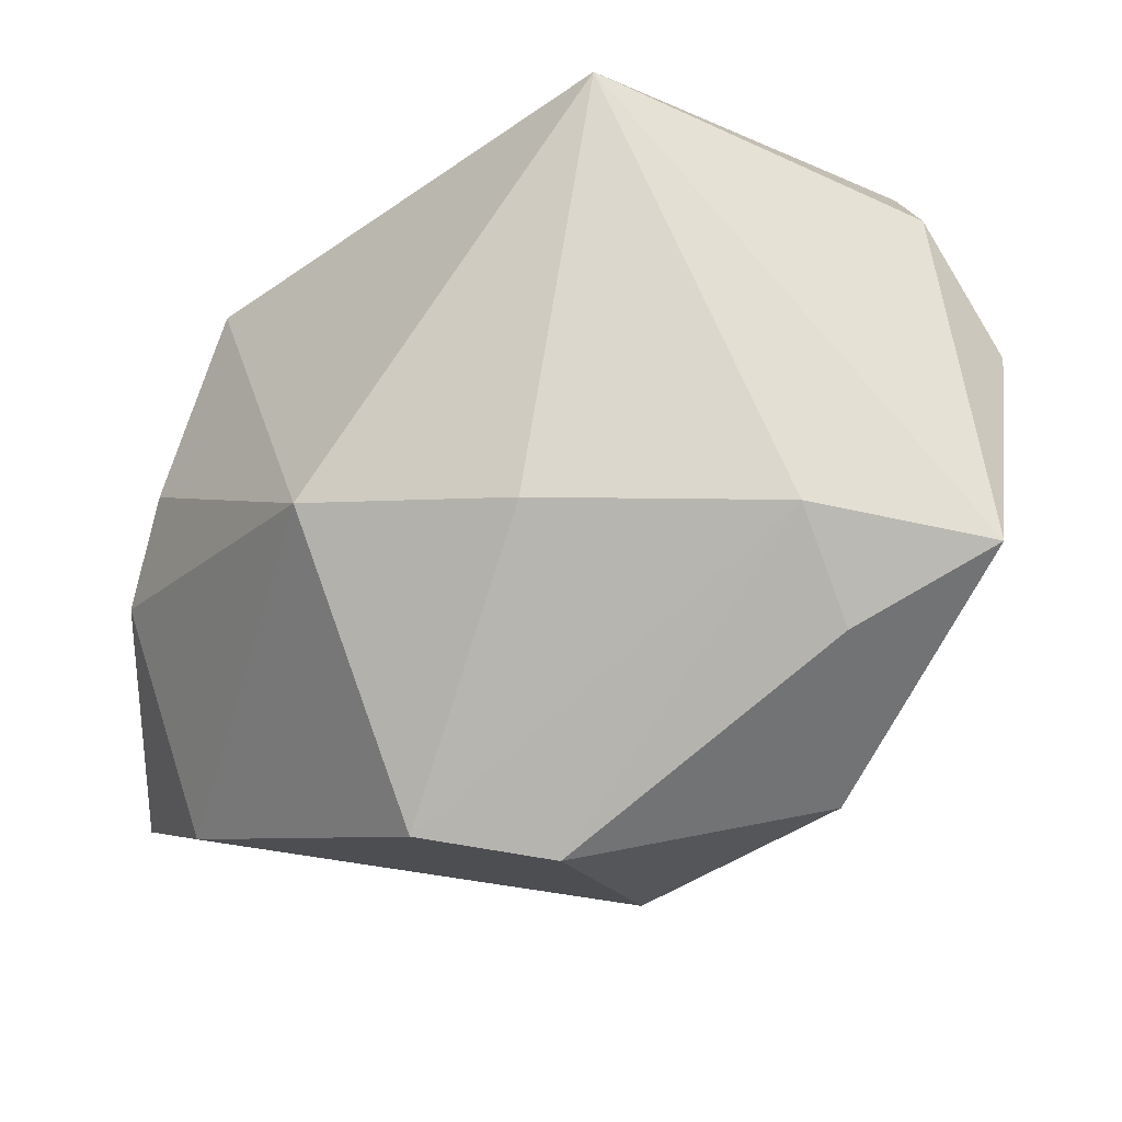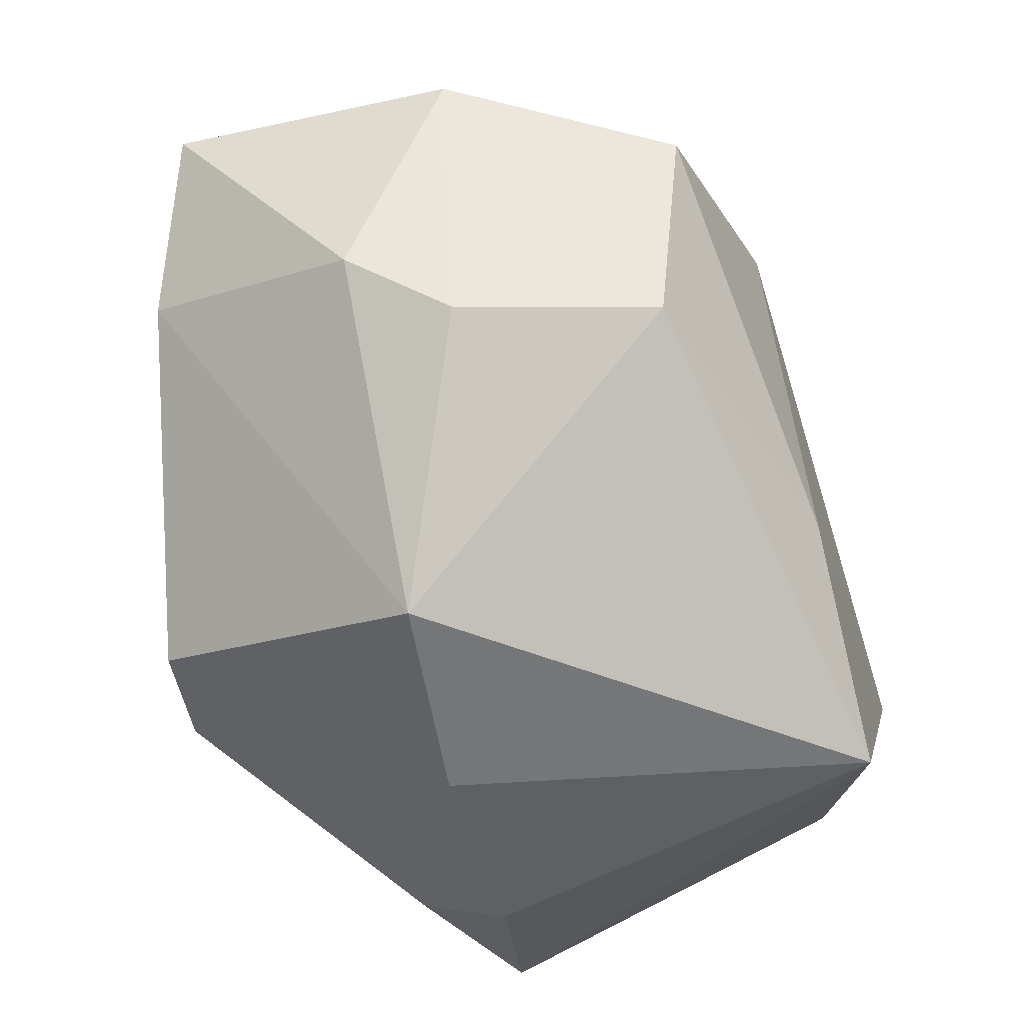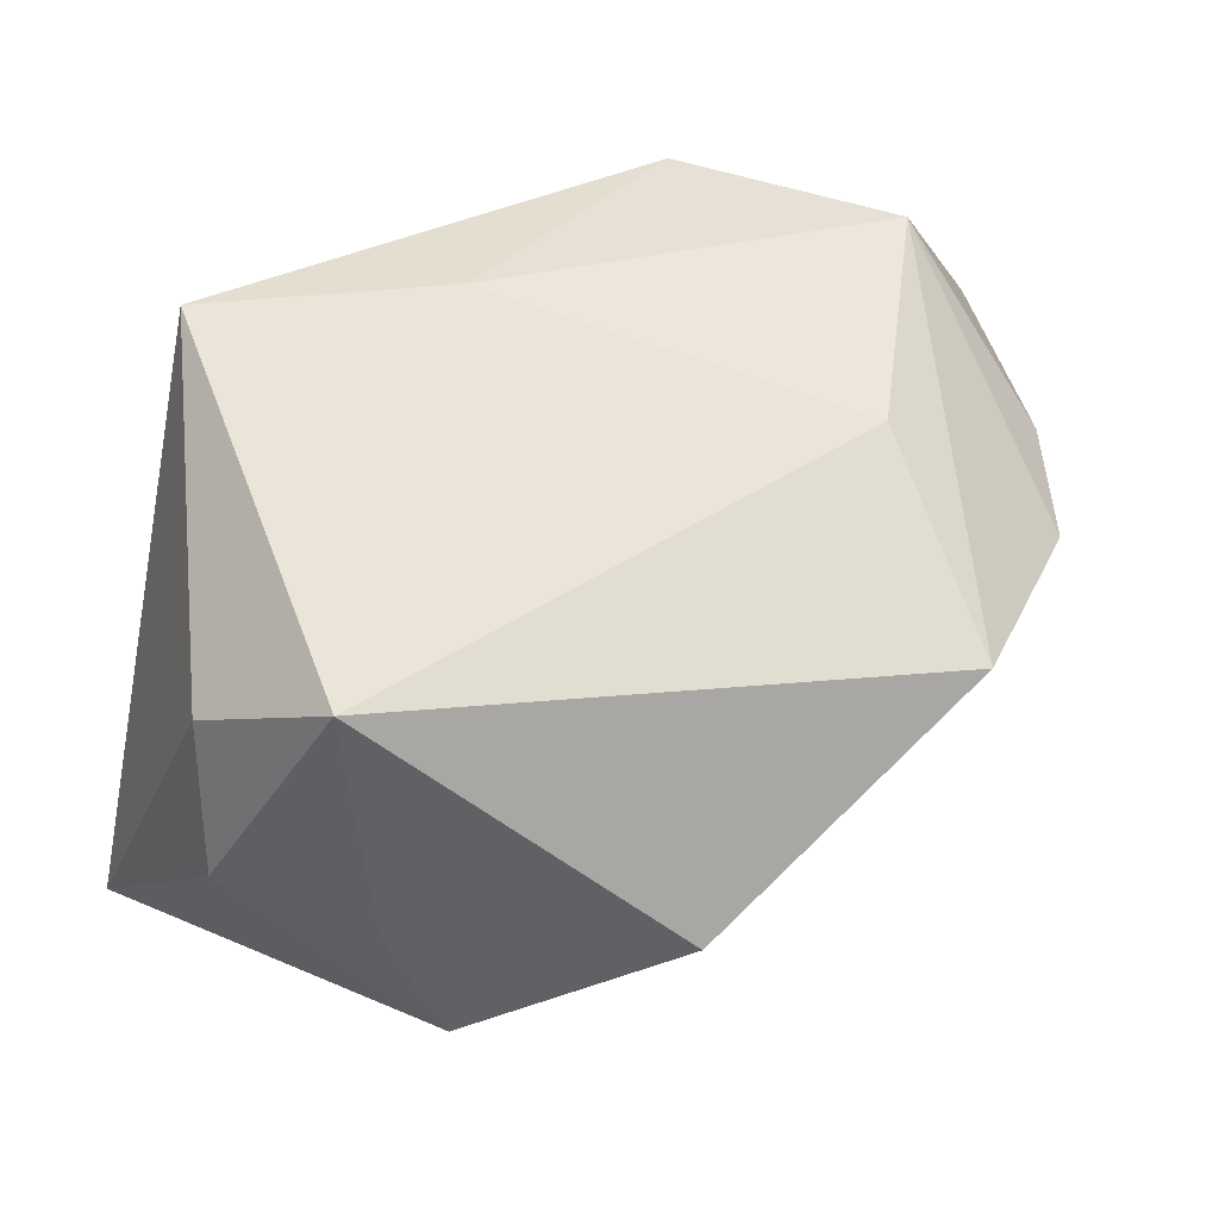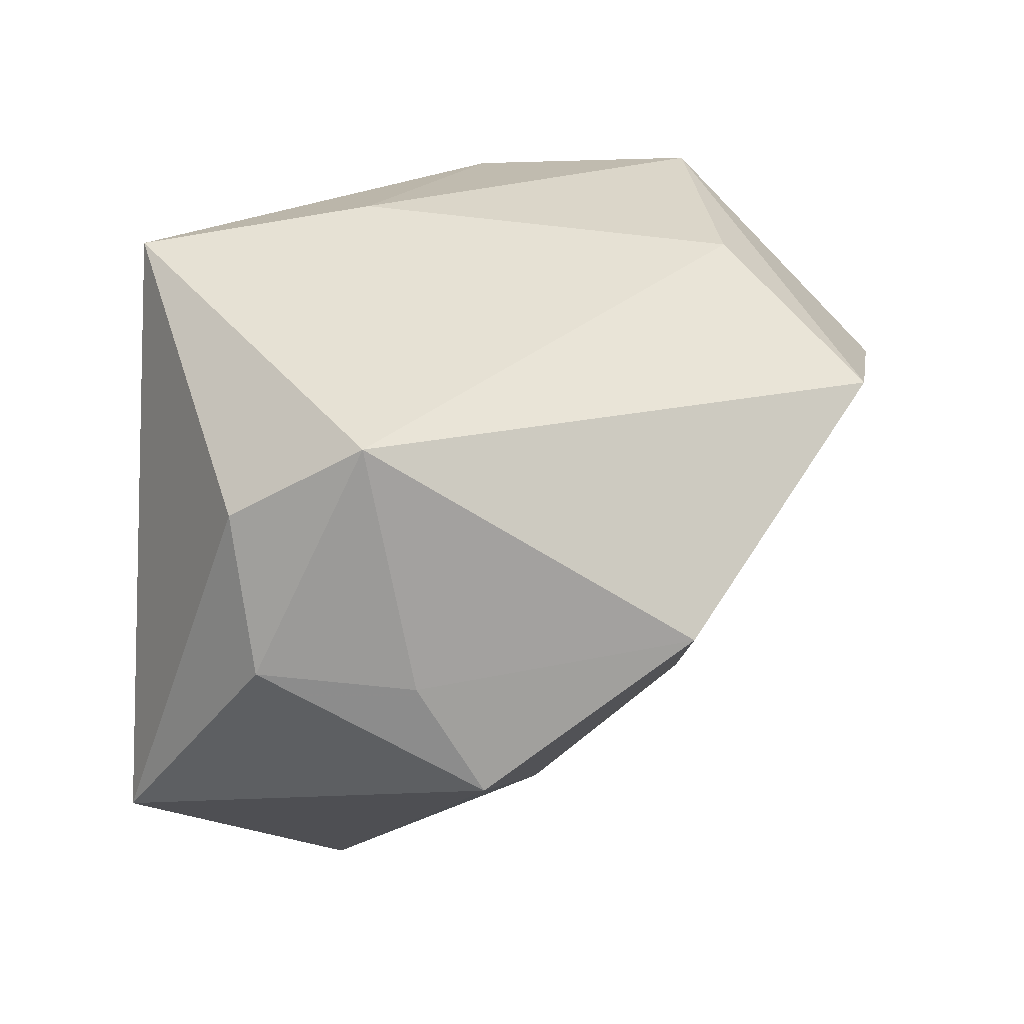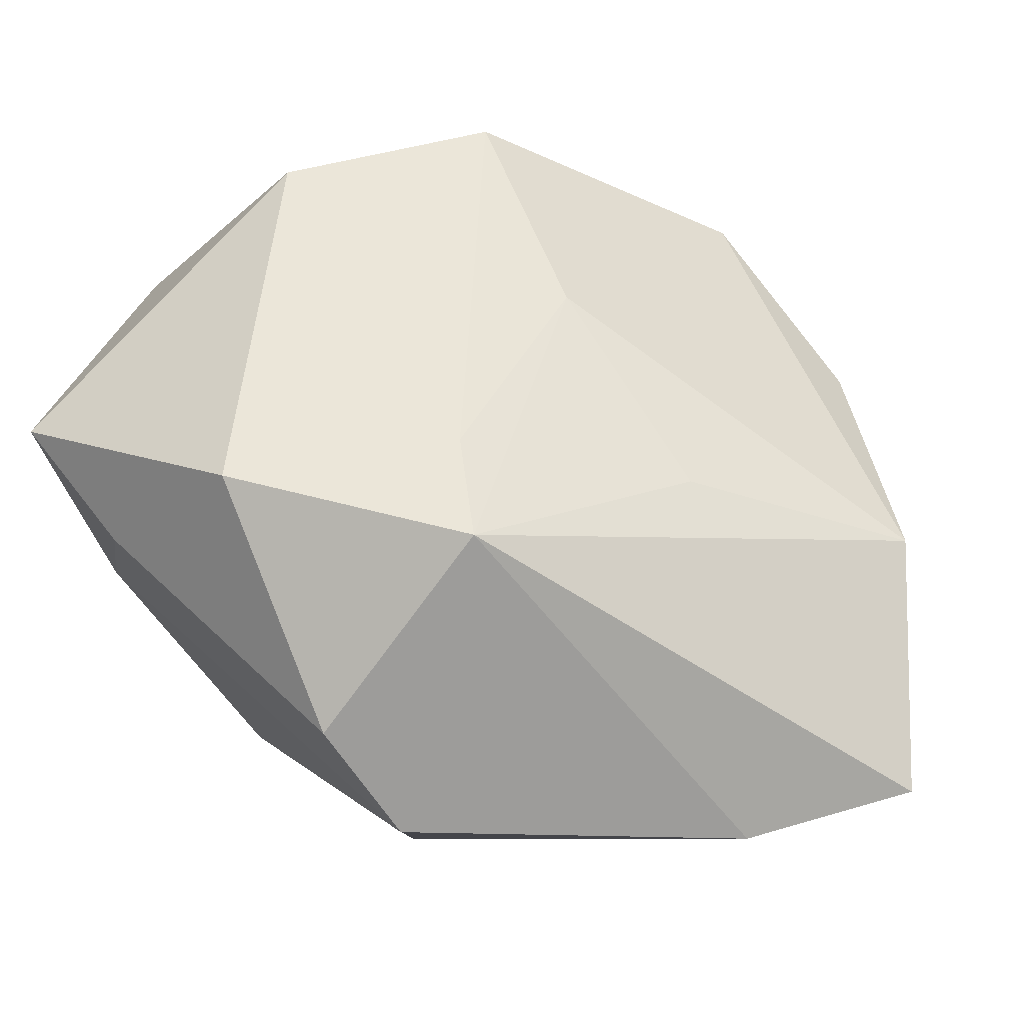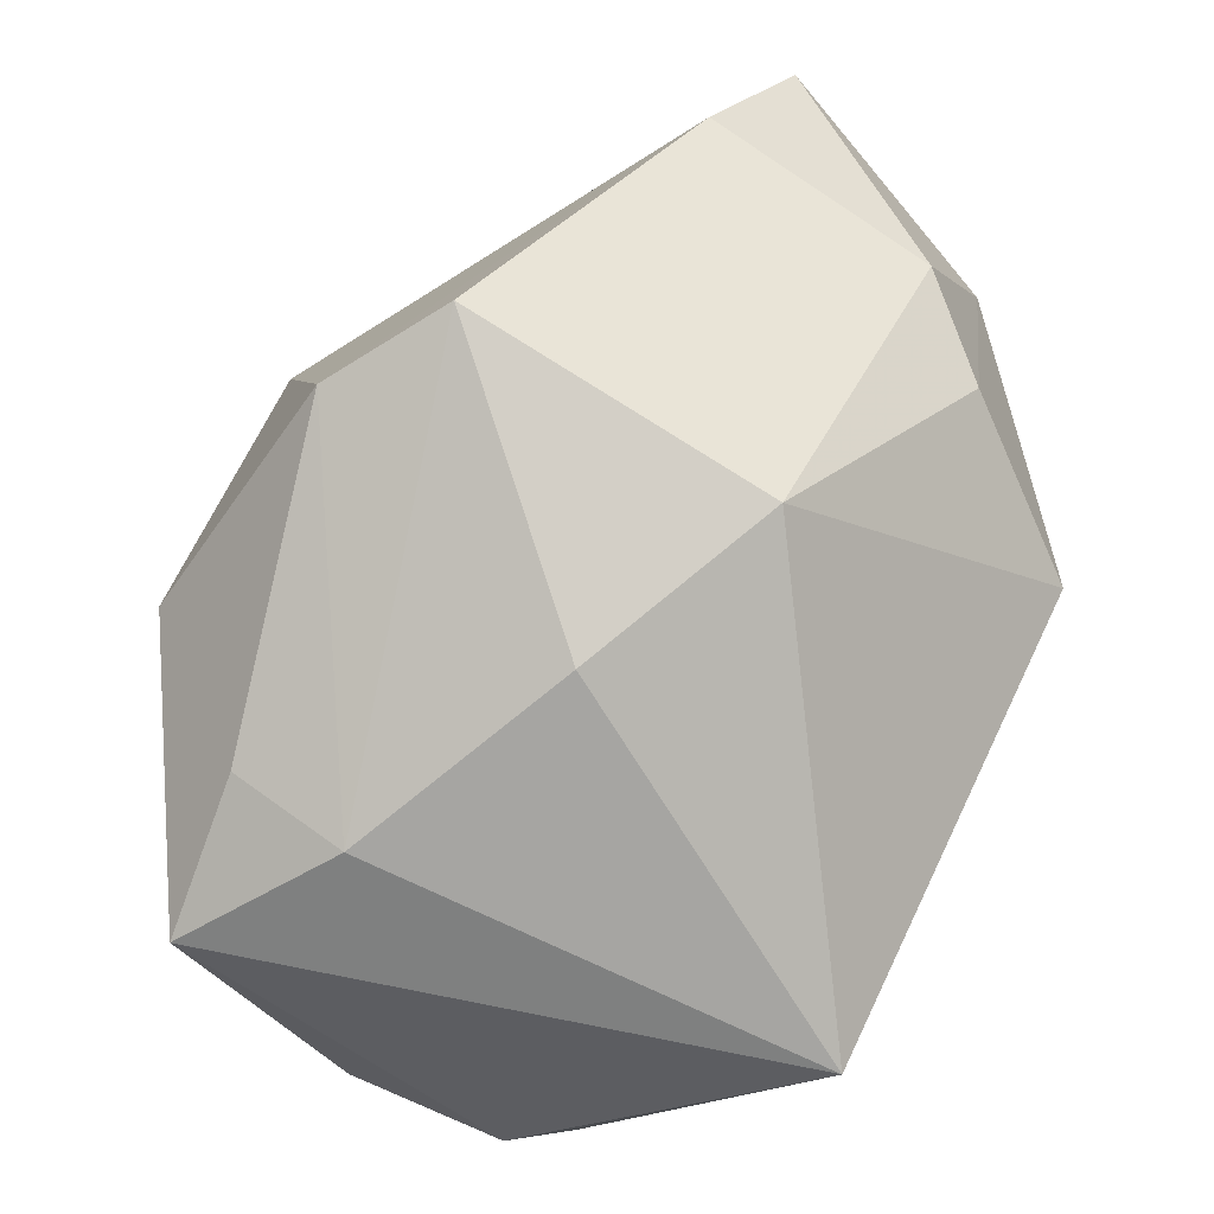
<metadata>
{"format":"obj","ext":"obj","renderer":"f3d","projection":"perspective","resolution":1024,"background":"white","views":[{"elev":-17.7,"azim":2.7,"up":"+Z"},{"elev":-42.1,"azim":-75.4,"up":"+Y"},{"elev":61.7,"azim":112.9,"up":"+Z"},{"elev":40.3,"azim":98.4,"up":"+Z"},{"elev":-75.1,"azim":128.0,"up":"+Z"},{"elev":-73.6,"azim":-138.9,"up":"+Y"}]}
</metadata>
<code>
v -0.04125 -7.503e-05 -0.008111
v 0.04141 -0.01409 0.01059
v 0.007486 0.004632 -0.03634
v -0.007145 -0.01244 0.02973
v 0.03436 -0.01731 0.02307
v 0.0254 -0.01146 -0.03066
v -0.004876 0.02183 -0.01958
v 0.02552 -0.02718 -0.01887
v 0.01394 0.007866 -0.02802
v 0.03867 -0.02868 -0.01172
v -0.03276 0.01717 0.02239
v 0.004542 -0.03236 0.03107
v -0.03786 -0.005486 0.001413
v 0.03303 -0.005042 0.03107
v -0.03491 0.005362 -0.02947
v -0.02161 -0.02713 -0.006886
v 0.0009944 -0.0185 -0.03656
v -0.0421 0.02128 0.001307
v -0.01379 0.03881 0.01232
v -0.02564 0.03473 -0.01128
v 0.01547 0.02239 -0.007853
v -0.001839 -0.03236 -0.008453
v 0.04251 0.006919 -0.0002625
v 0.0323 0.02484 0.01169
v 0.02166 -0.03236 -0.009082
v 0.04039 0.0004559 0.009703
v -0.04253 0.02062 -0.02553
v -0.01186 -0.01959 -0.03453
v -0.02433 0.03335 0.01056
v -0.01005 0.02331 0.02668
v -0.03225 -0.004807 0.02002
v 0.005806 0.03828 0.02281
f 20 3 27
f 20 27 18
f 28 16 15
f 27 3 15
f 9 3 21
f 3 9 6
f 32 11 30
f 18 11 29
f 29 20 18
f 31 16 12
f 31 11 18
f 10 6 23
f 23 6 9
f 32 30 14
f 21 3 7
f 7 20 21
f 3 20 7
f 8 6 10
f 22 16 28
f 12 16 22
f 3 6 17
f 28 15 17
f 17 15 3
f 6 8 17
f 4 30 11
f 4 31 12
f 11 31 4
f 12 14 4
f 4 14 30
f 32 20 19
f 20 29 19
f 19 11 32
f 19 29 11
f 18 27 1
f 27 15 1
f 1 15 16
f 32 14 24
f 21 20 24
f 24 20 32
f 24 9 21
f 24 23 9
f 12 10 5
f 5 14 12
f 25 22 28
f 28 17 25
f 25 17 8
f 25 8 10
f 25 10 12
f 12 22 25
f 13 31 18
f 18 1 13
f 16 31 13
f 13 1 16
f 10 23 2
f 2 5 10
f 14 5 2
f 26 2 23
f 14 2 26
f 23 24 26
f 26 24 14

</code>
